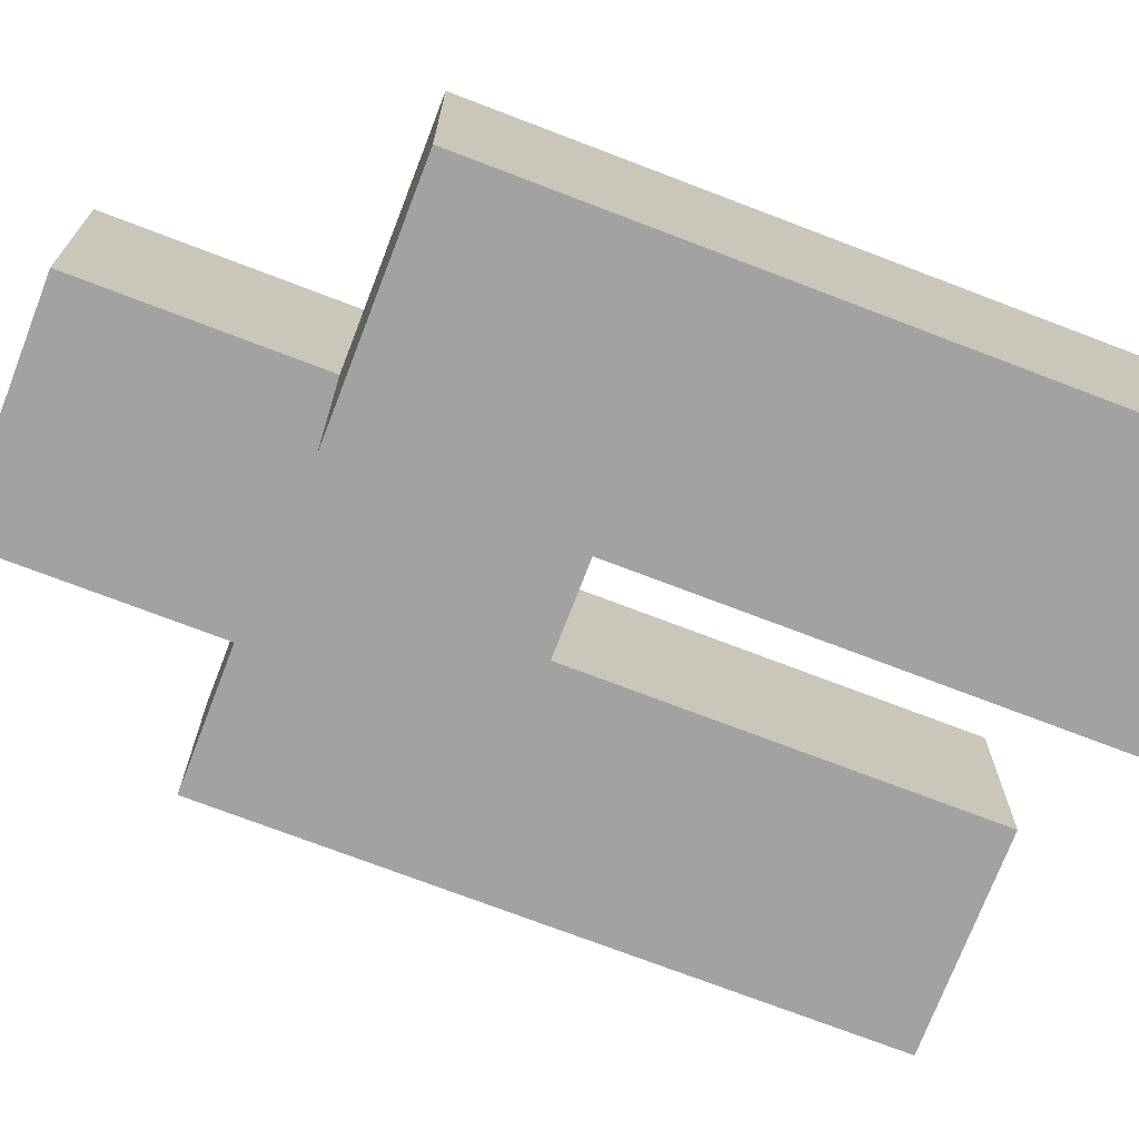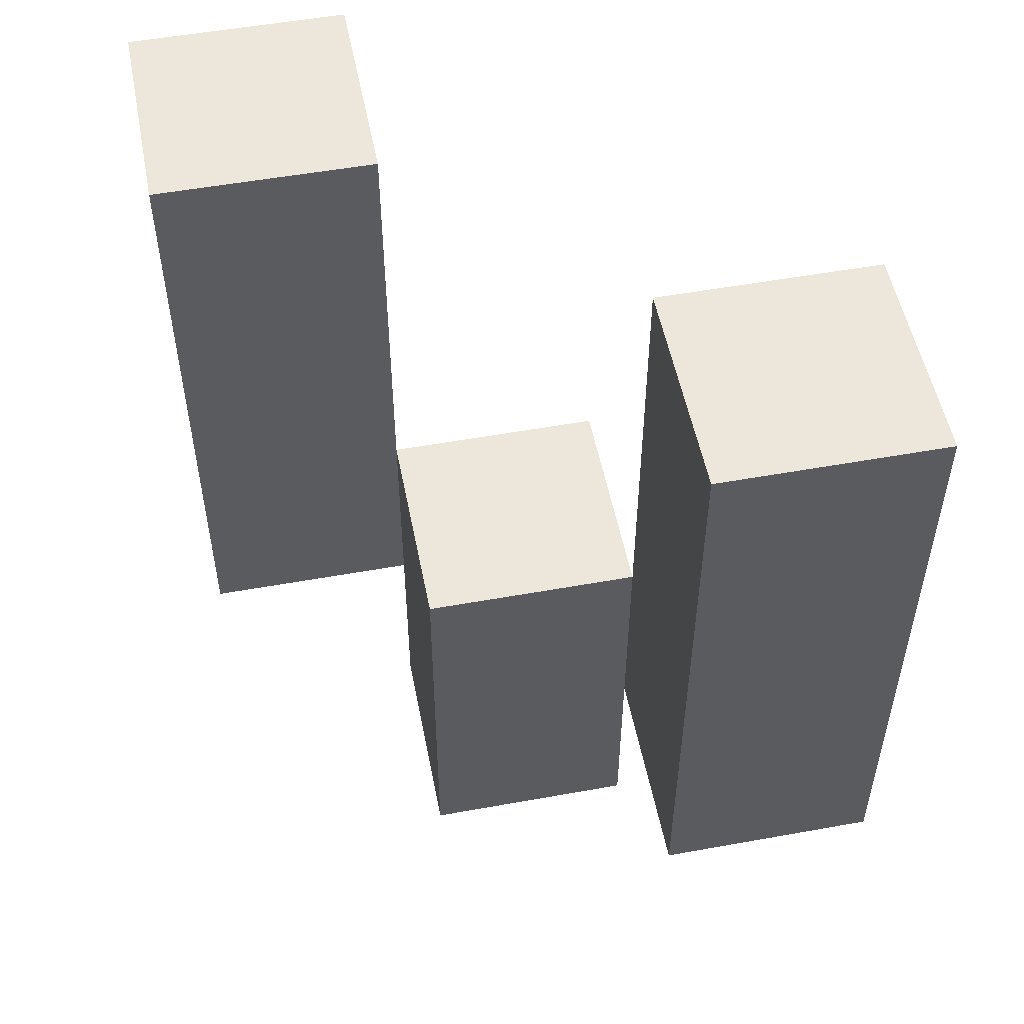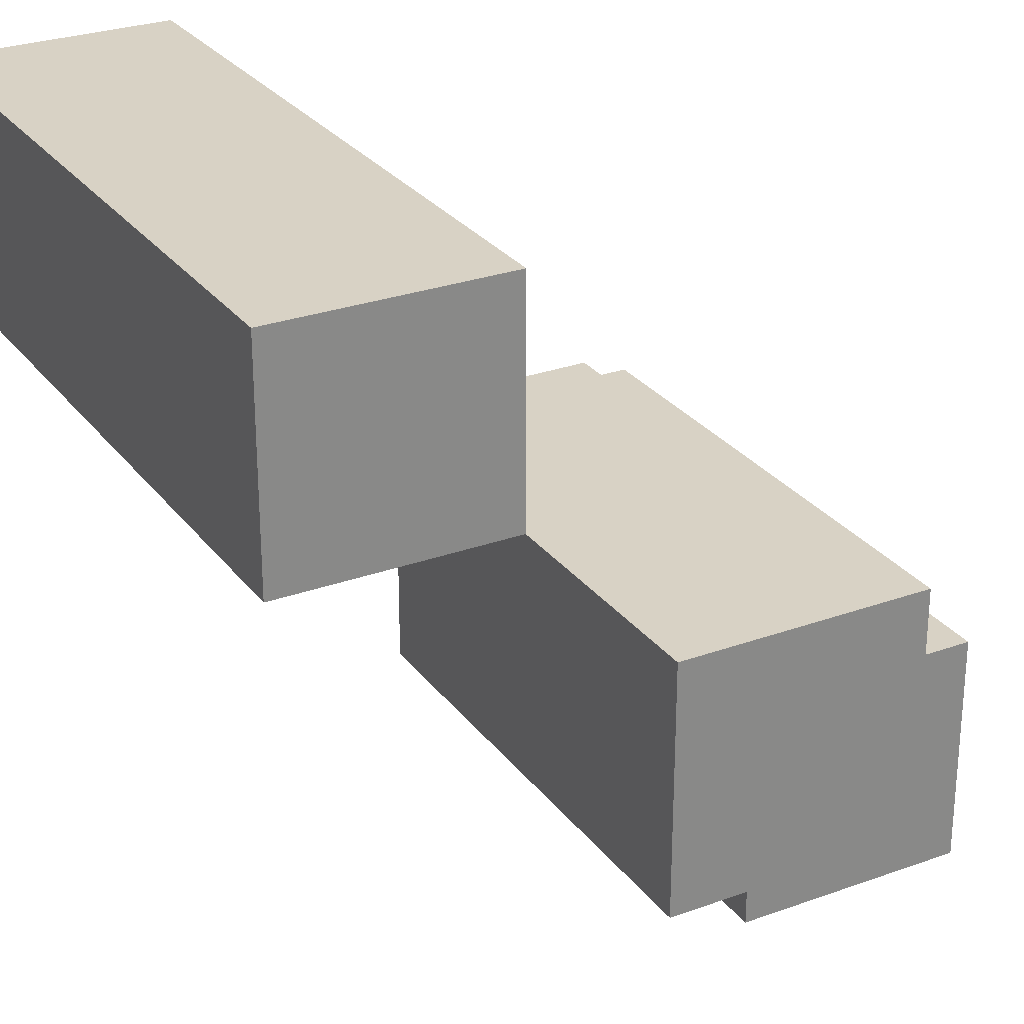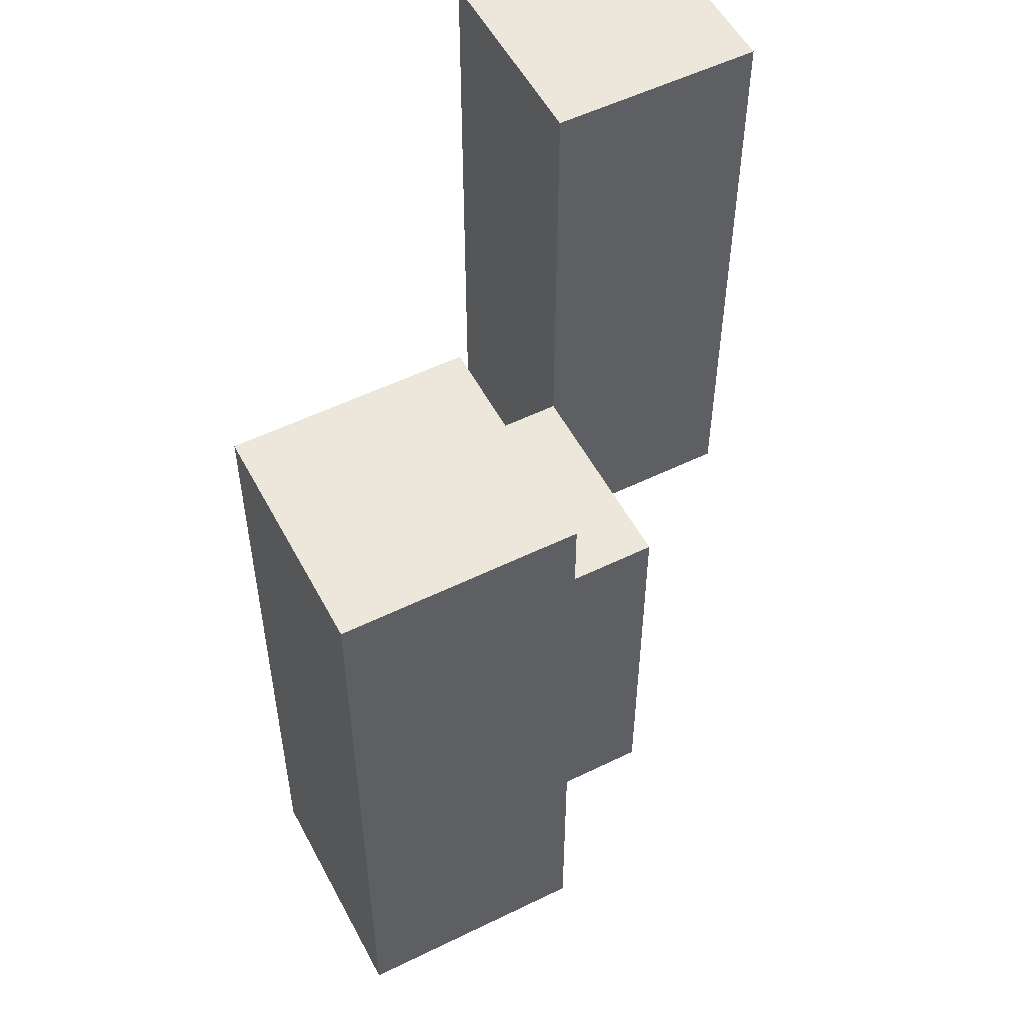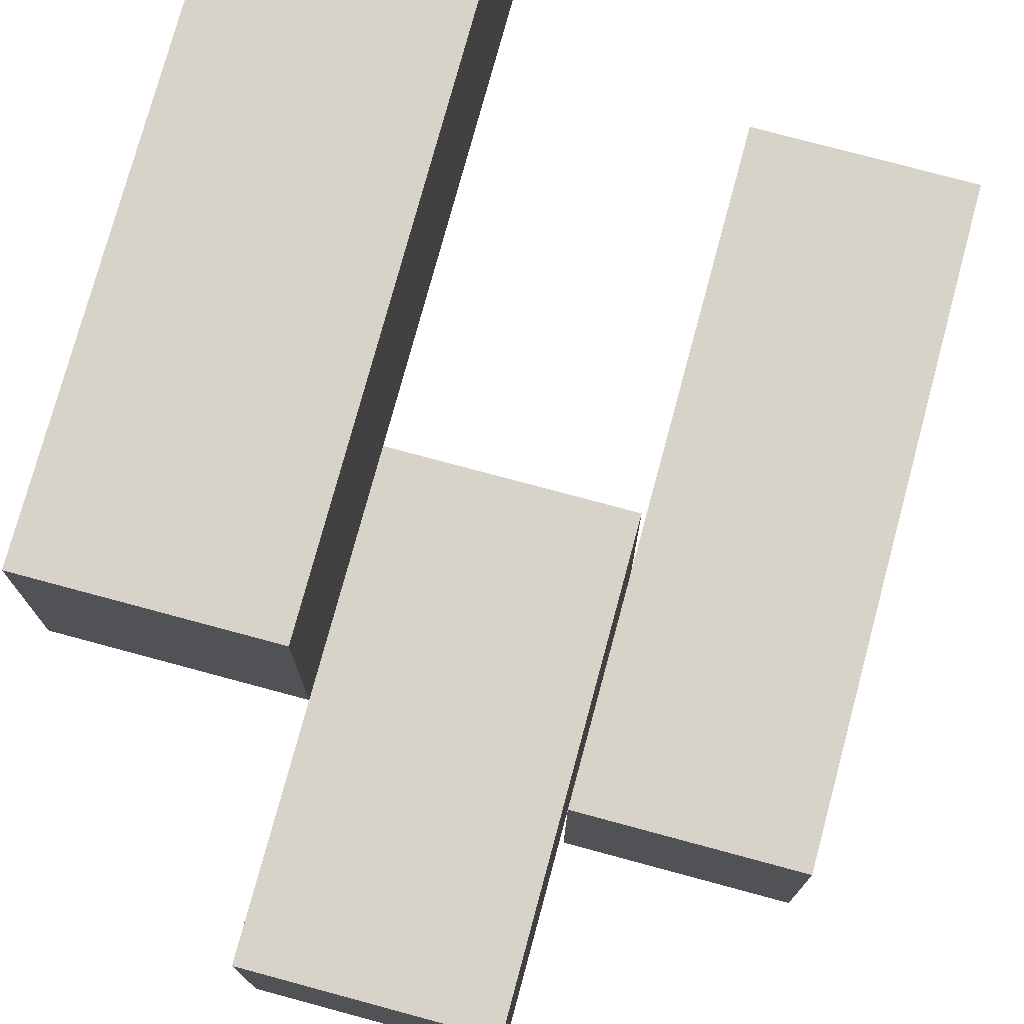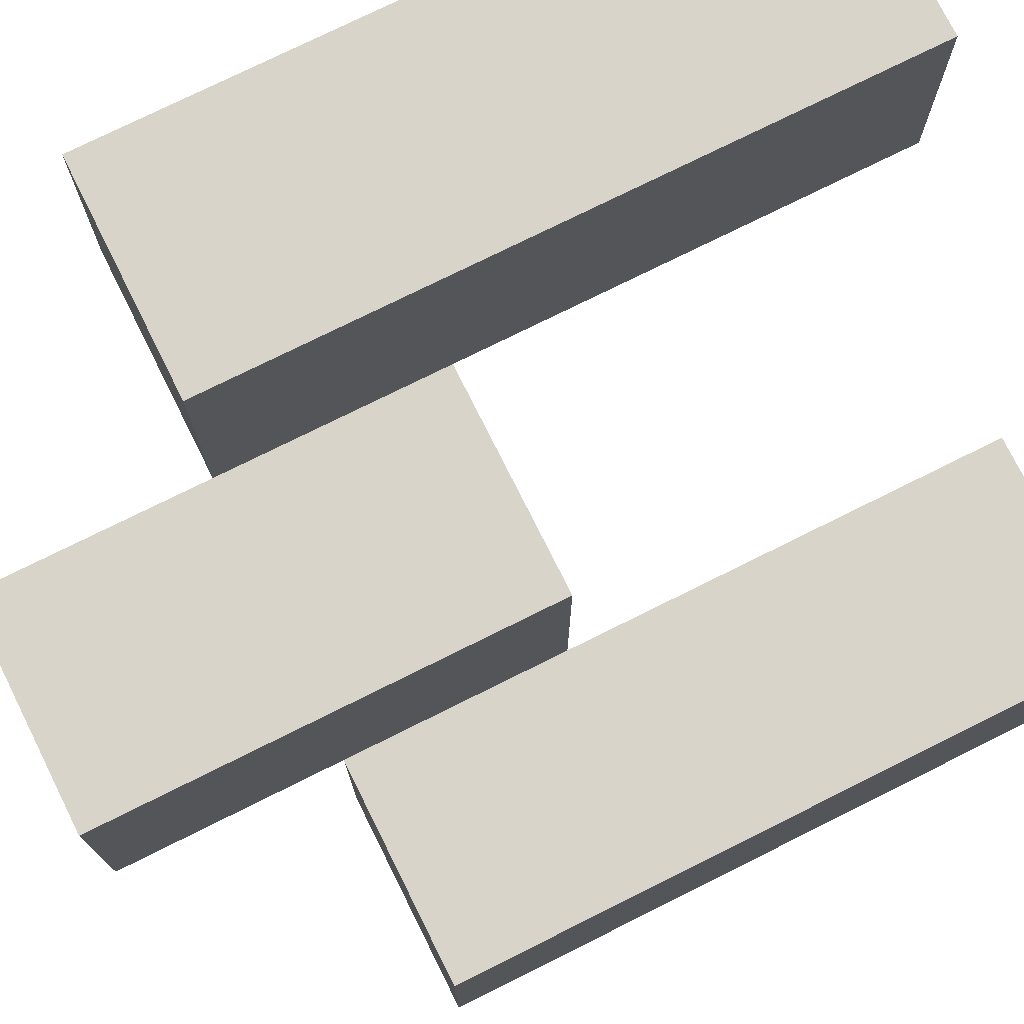
<metadata>
{"format":"obj","ext":"obj","renderer":"f3d","projection":"perspective","resolution":1024,"background":"white","views":[{"elev":-72.7,"azim":69.0,"up":"+Z"},{"elev":52.9,"azim":-101.0,"up":"+Y"},{"elev":27.7,"azim":-29.0,"up":"+Z"},{"elev":53.9,"azim":152.5,"up":"+Y"},{"elev":76.0,"azim":15.1,"up":"+Z"},{"elev":75.5,"azim":63.5,"up":"+Z"}]}
</metadata>
<code>
o
v 1.4 1 32
v 1.4 1 31.9
v 1.4 1.3 32
v 1.4 1.3 31.9
v 1.5 0.9 31.9
v 1.5 0.9 31.8
v 1.5 1 31.9
v 1.5 1.1 31.9
v 1.5 1.1 31.8
v 1.6 1 31.8
v 1.6 1 31.7
v 1.6 1.1 31.8
v 1.6 1.3 31.8
v 1.6 1.3 31.7
v 1.5 1 32
v 1.5 1 31.9
v 1.5 1.1 31.9
v 1.5 1.3 32
v 1.5 1.3 31.9
v 1.6 0.9 31.9
v 1.6 0.9 31.8
v 1.6 1 31.8
v 1.6 1.1 31.9
v 1.6 1.1 31.8
v 1.7 1 31.8
v 1.7 1 31.7
v 1.7 1.3 31.8
v 1.7 1.3 31.7
v 1.4 1 32
v 1.4 1.3 32
v 1.5 1 32
v 1.5 1.3 32
v 1.5 0.9 31.9
v 1.5 1 31.9
v 1.5 1.1 31.9
v 1.6 0.9 31.9
v 1.6 1.1 31.9
v 1.6 1 31.8
v 1.6 1.1 31.8
v 1.6 1.3 31.8
v 1.7 1 31.8
v 1.7 1.3 31.8
v 1.4 1 31.9
v 1.4 1.3 31.9
v 1.5 1 31.9
v 1.5 1.1 31.9
v 1.5 1.3 31.9
v 1.5 0.9 31.8
v 1.5 1.1 31.8
v 1.6 0.9 31.8
v 1.6 1 31.8
v 1.6 1.1 31.8
v 1.6 1 31.7
v 1.6 1.3 31.7
v 1.7 1 31.7
v 1.7 1.3 31.7
v 1.5 0.9 31.9
v 1.6 0.9 31.9
v 1.5 0.9 31.8
v 1.6 0.9 31.8
v 1.4 1 32
v 1.5 1 32
v 1.4 1 31.9
v 1.5 1 31.9
v 1.6 1 31.8
v 1.7 1 31.8
v 1.6 1 31.7
v 1.7 1 31.7
v 1.5 1.1 31.9
v 1.6 1.1 31.9
v 1.5 1.1 31.8
v 1.6 1.1 31.8
v 1.4 1.3 32
v 1.5 1.3 32
v 1.4 1.3 31.9
v 1.5 1.3 31.9
v 1.6 1.3 31.8
v 1.7 1.3 31.8
v 1.6 1.3 31.7
v 1.7 1.3 31.7
f 3 2 1
f 4 2 3
f 7 6 5
f 8 6 7
f 9 6 8
f 12 11 10
f 13 11 12
f 14 11 13
f 15 16 17
f 15 17 18
f 18 17 19
f 20 21 22
f 20 22 23
f 23 22 24
f 25 26 27
f 27 26 28
f 31 30 29
f 32 30 31
f 36 34 33
f 36 35 34
f 37 35 36
f 41 39 38
f 41 40 39
f 42 40 41
f 43 44 45
f 45 44 46
f 46 44 47
f 48 49 50
f 50 49 51
f 51 49 52
f 53 54 55
f 55 54 56
f 59 58 57
f 60 58 59
f 63 62 61
f 64 62 63
f 67 66 65
f 68 66 67
f 69 70 71
f 71 70 72
f 73 74 75
f 75 74 76
f 77 78 79
f 79 78 80

</code>
